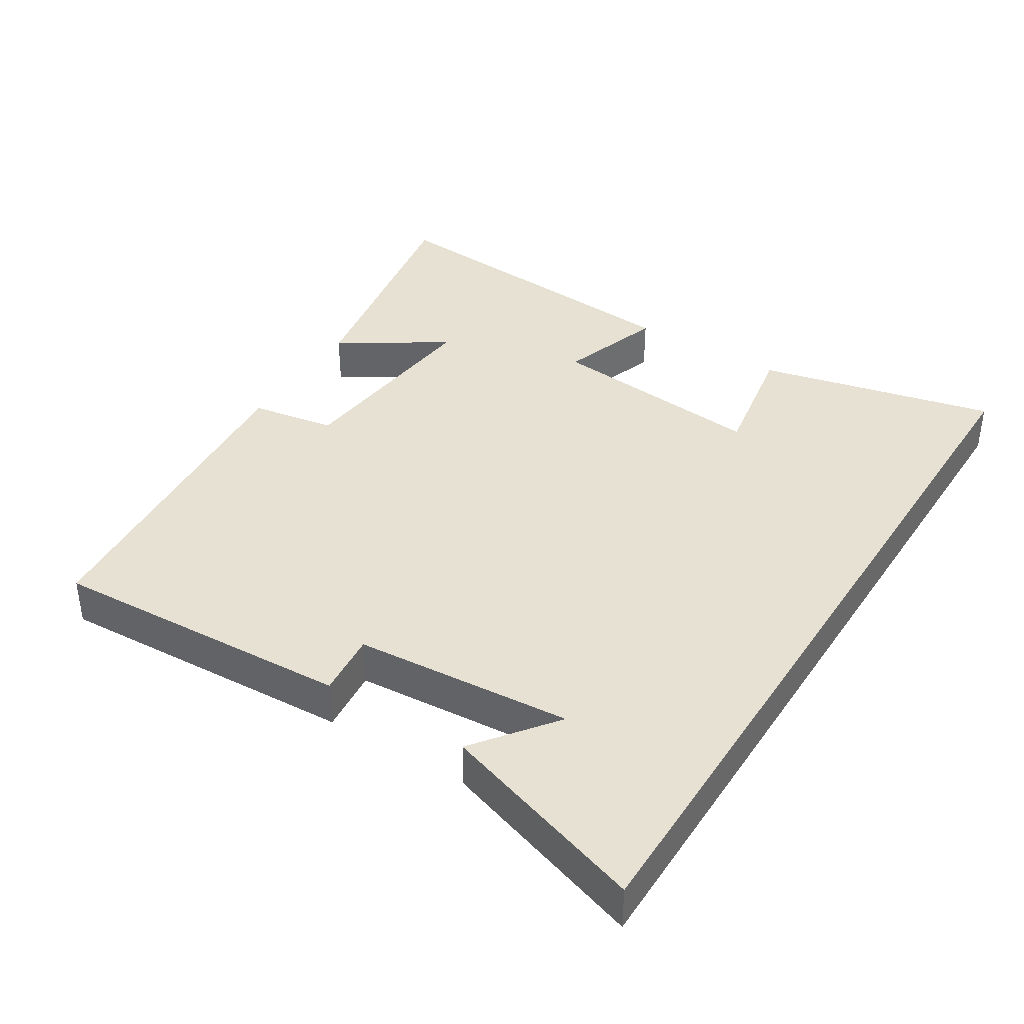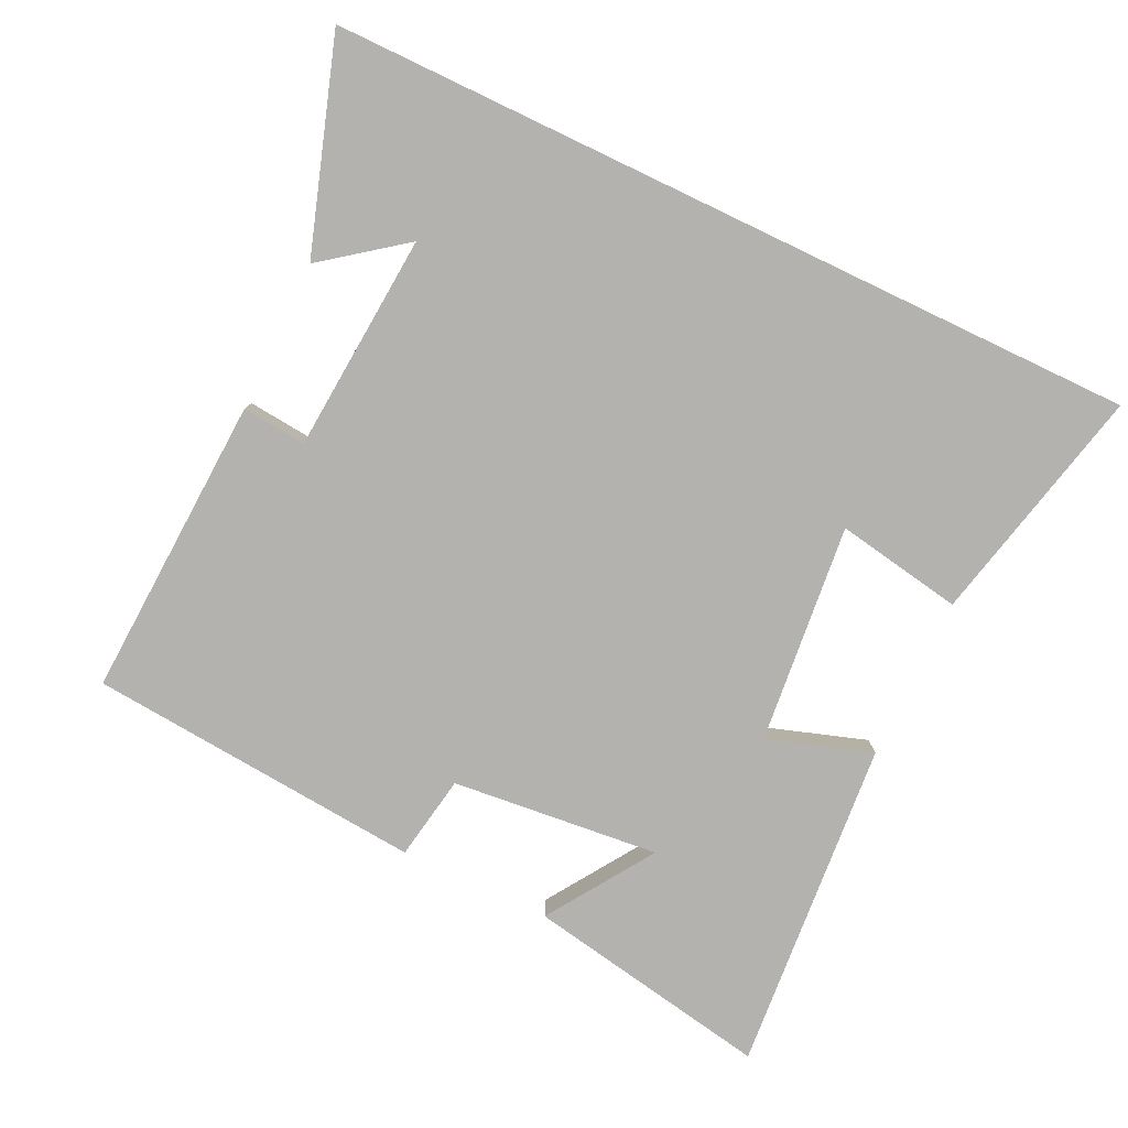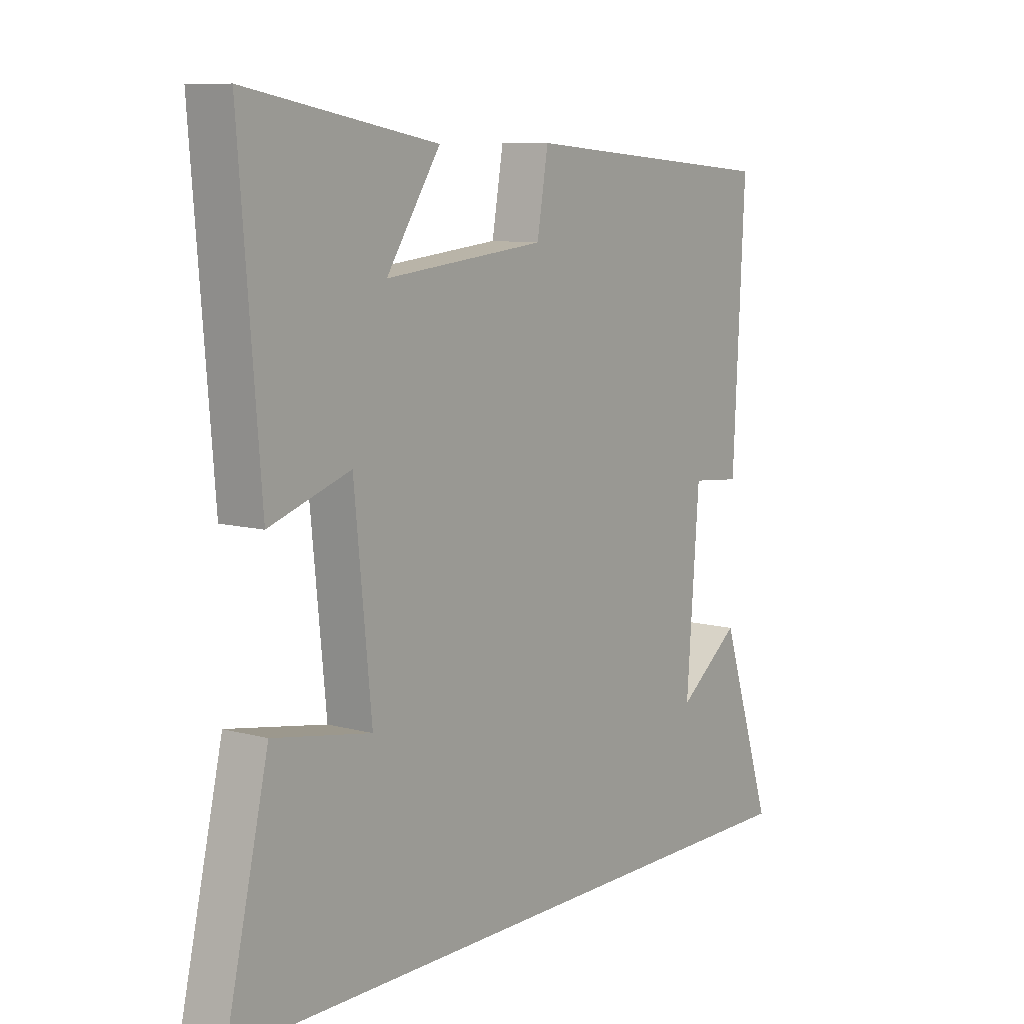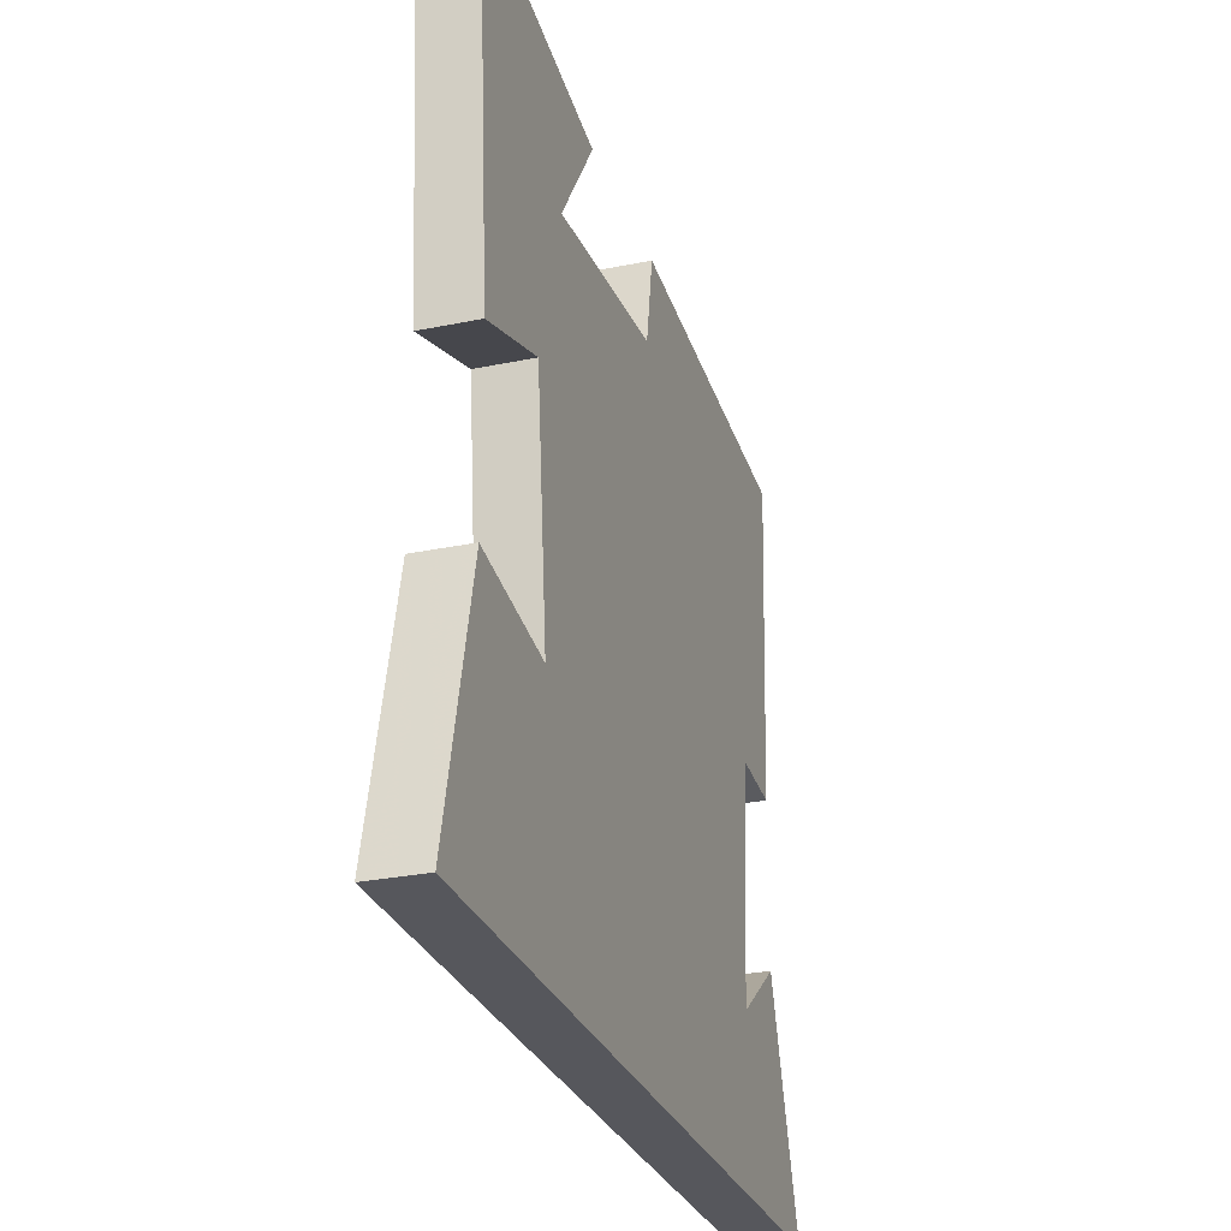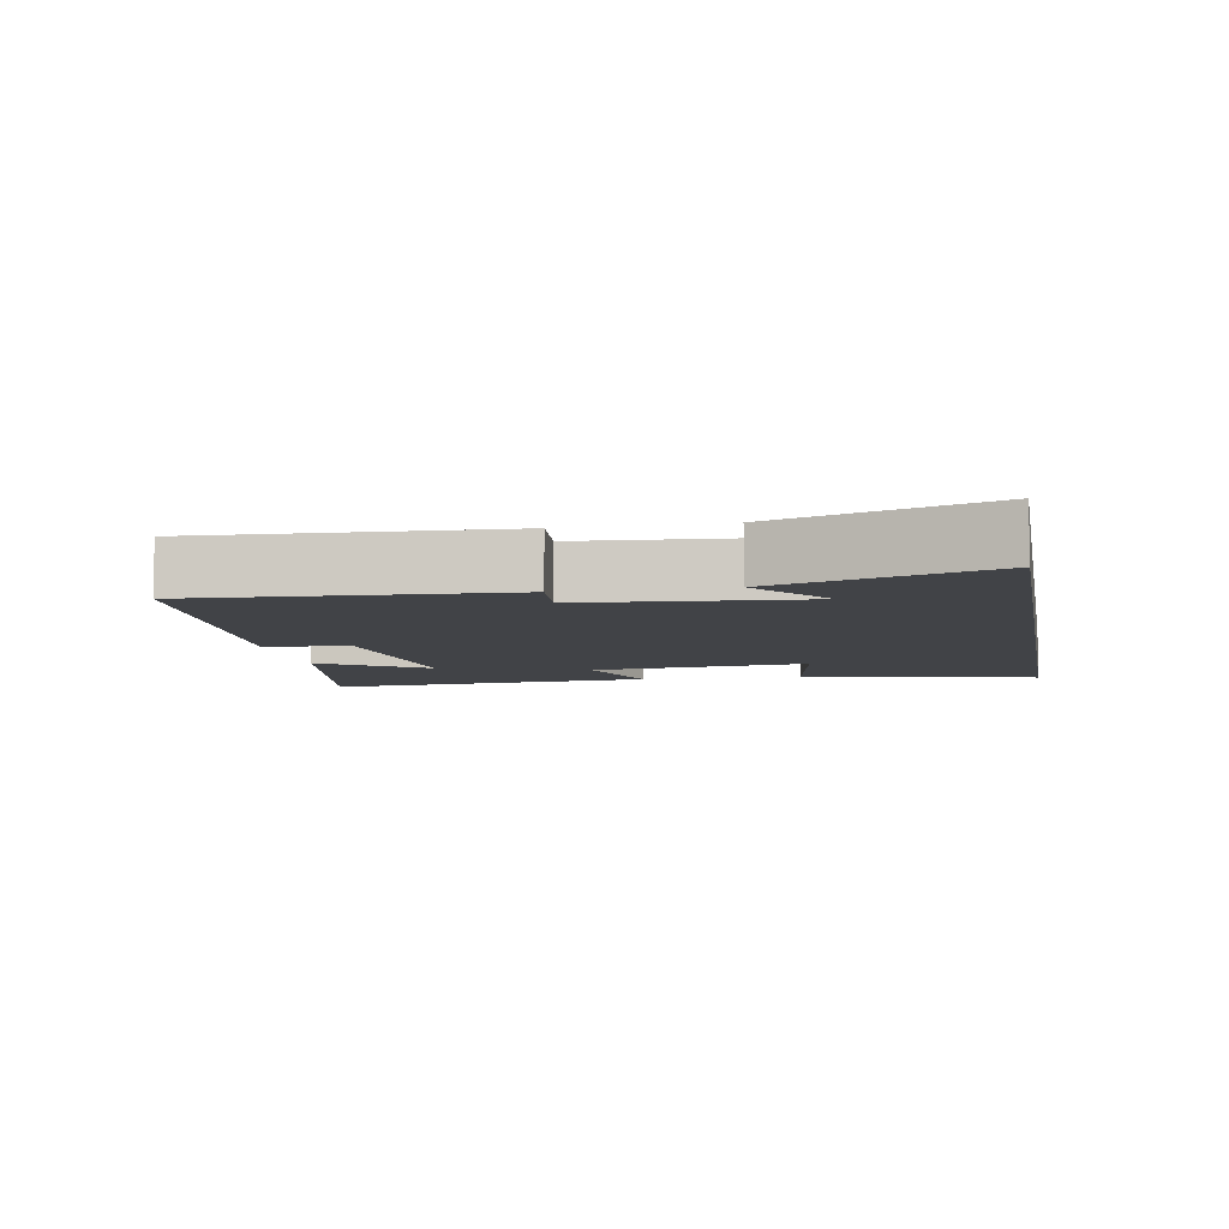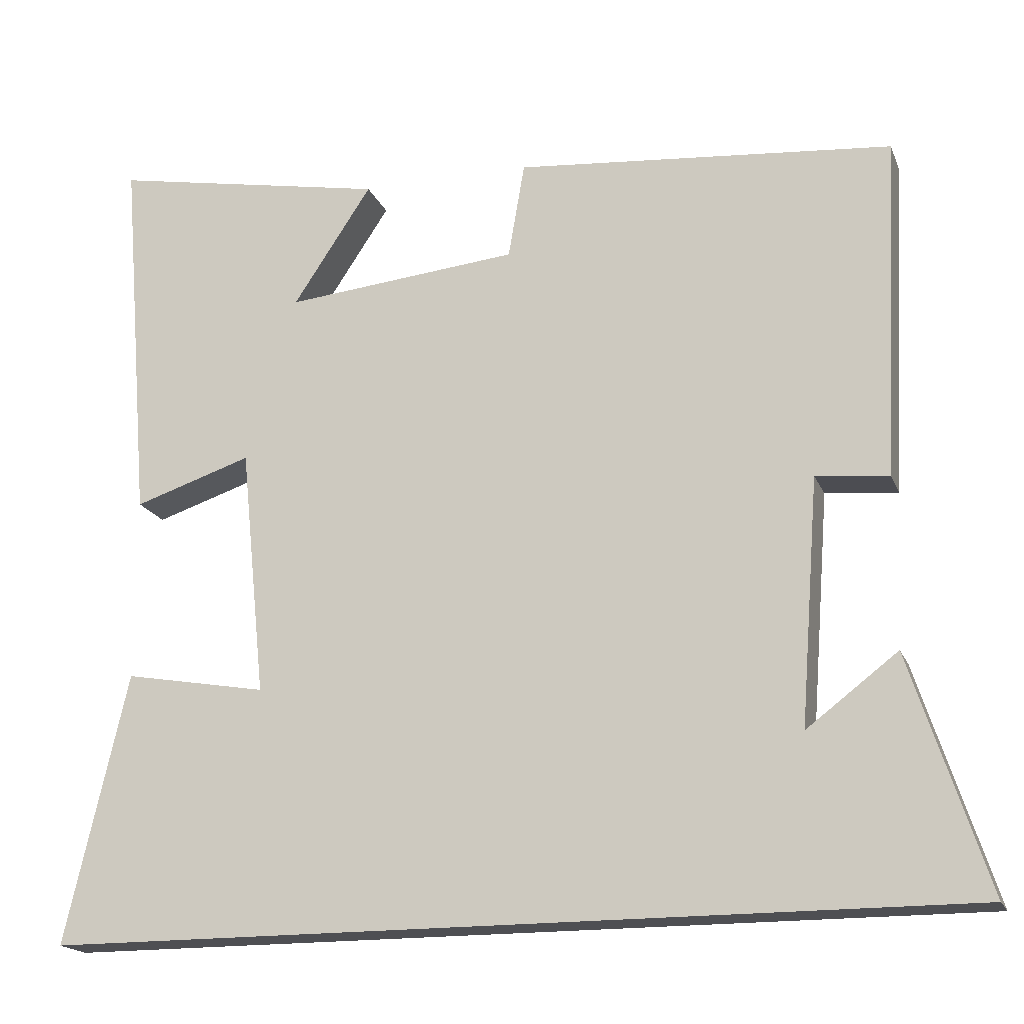
<metadata>
{"format":"obj","ext":"obj","renderer":"f3d","projection":"perspective","resolution":1024,"background":"white","views":[{"elev":38.9,"azim":122.1,"up":"+Y"},{"elev":-79.7,"azim":154.5,"up":"+Y"},{"elev":9.1,"azim":-53.9,"up":"+Z"},{"elev":-27.6,"azim":-72.4,"up":"+Z"},{"elev":-7.0,"azim":100.4,"up":"+Y"},{"elev":-18.2,"azim":17.3,"up":"+Z"}]}
</metadata>
<code>
v -0.539 0.07 0.565
v -0.183 0.07 0.5
v -0.284 0.07 0.347
v 0.016 0.07 0.377
v 0.037 0.07 0.5
v 0.522 0.07 0.458
v 0.5 0.07 0.02
v 0.407 0.07 0.029
v 0.383 0.07 -0.287
v 0.5 0.07 -0.198
v 0.599 0.07 -0.5
v -0.58 0.07 -0.5
v -0.5 0.07 -0.154
v -0.317 0.07 -0.186
v -0.349 0.07 0.132
v -0.5 0.07 0.082
v -0.539 0 0.565
v -0.183 0 0.5
v -0.284 0 0.347
v 0.016 0 0.377
v 0.037 0 0.5
v 0.522 0 0.458
v 0.5 0 0.02
v 0.407 0 0.029
v 0.383 0 -0.287
v 0.5 0 -0.198
v 0.599 0 -0.5
v -0.58 0 -0.5
v -0.5 0 -0.154
v -0.317 0 -0.186
v -0.349 0 0.132
v -0.5 0 0.082
f 15 16 1
f 11 12 13 14
f 11 14 15
f 9 10 11
f 9 11 15 1
f 5 6 7 8
f 4 5 8 9
f 3 4 9
f 1 2 3
f 1 3 9
f 17 32 31
f 30 29 28 27
f 31 30 27
f 27 26 25
f 17 31 27 25
f 24 23 22 21
f 25 24 21 20
f 25 20 19
f 19 18 17
f 25 19 17
f 1 17 18 2
f 2 18 19 3
f 3 19 20 4
f 4 20 21 5
f 5 21 22 6
f 6 22 23 7
f 7 23 24 8
f 8 24 25 9
f 9 25 26 10
f 10 26 27 11
f 11 27 28 12
f 12 28 29 13
f 13 29 30 14
f 14 30 31 15
f 15 31 32 16
f 16 32 17 1

</code>
